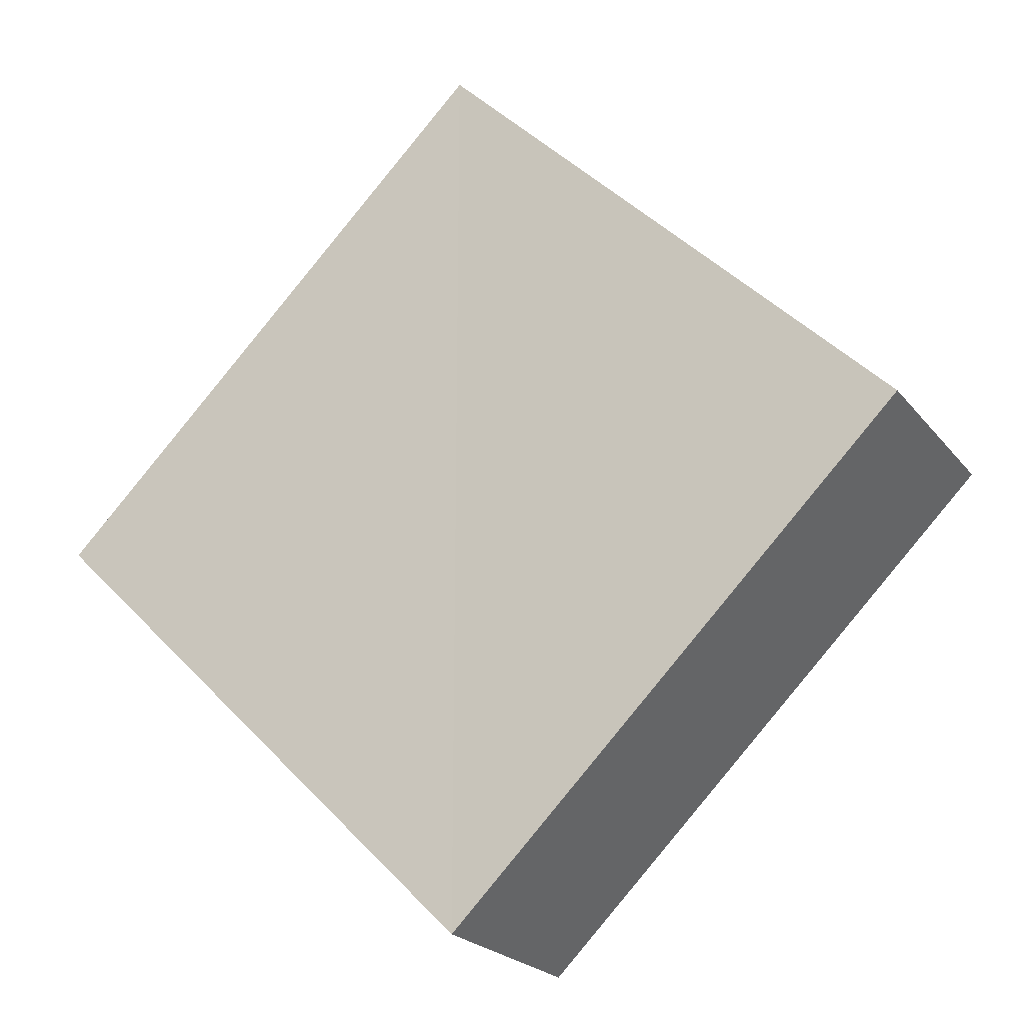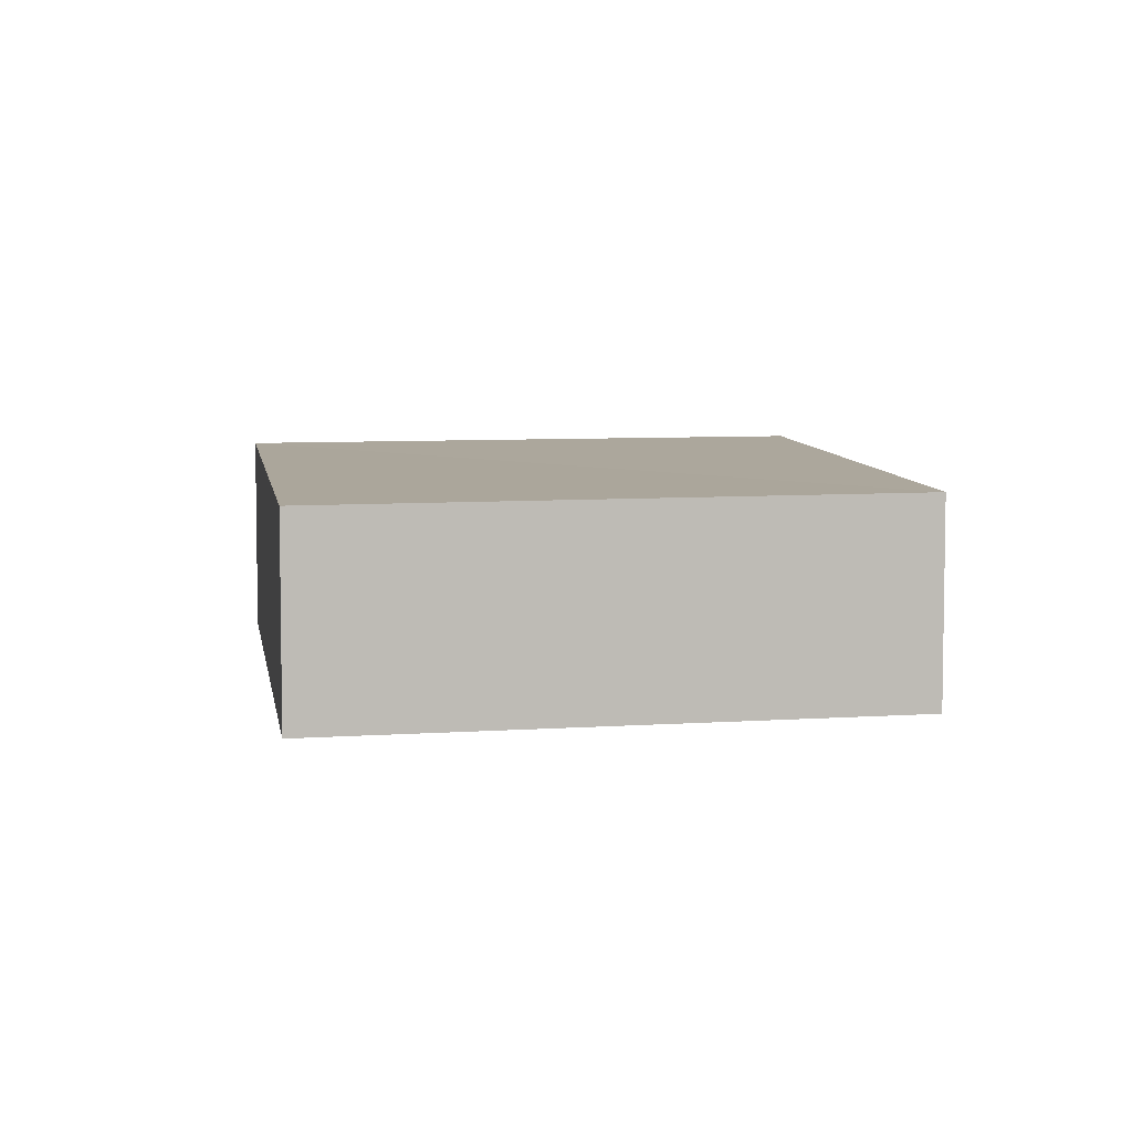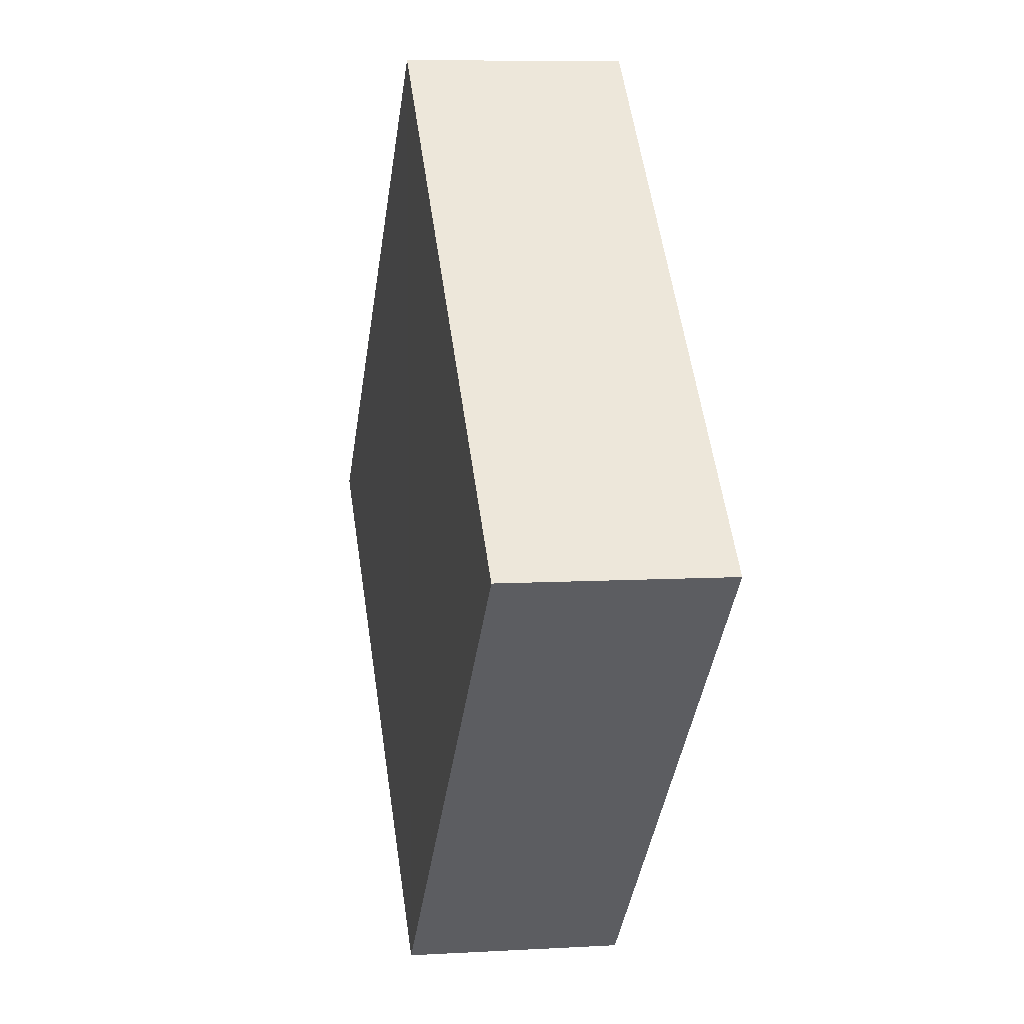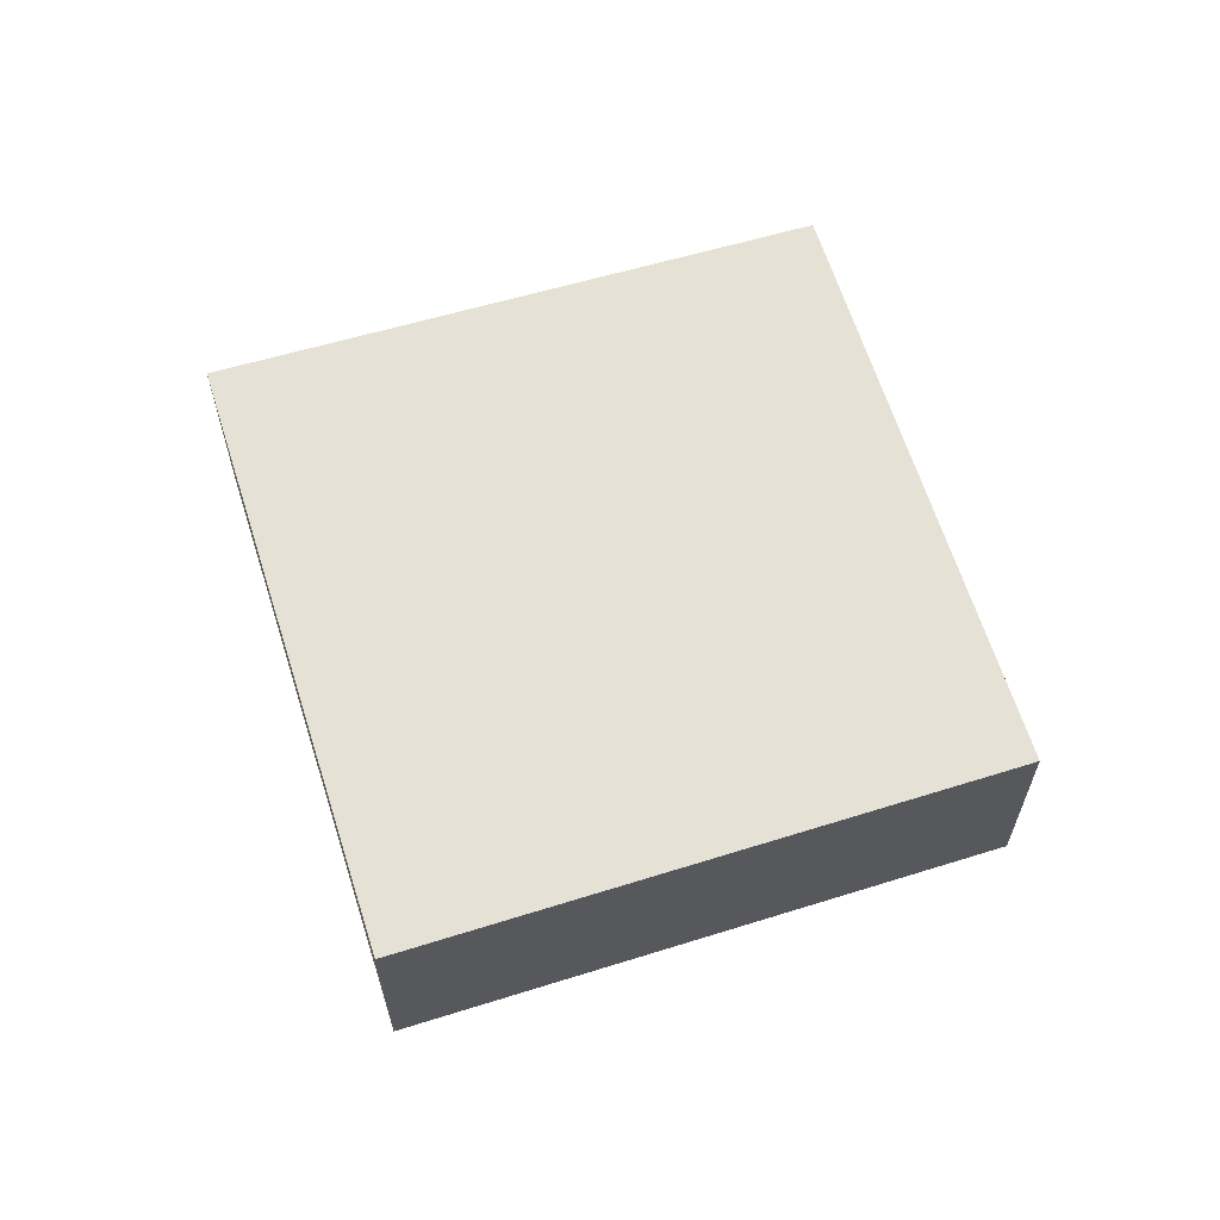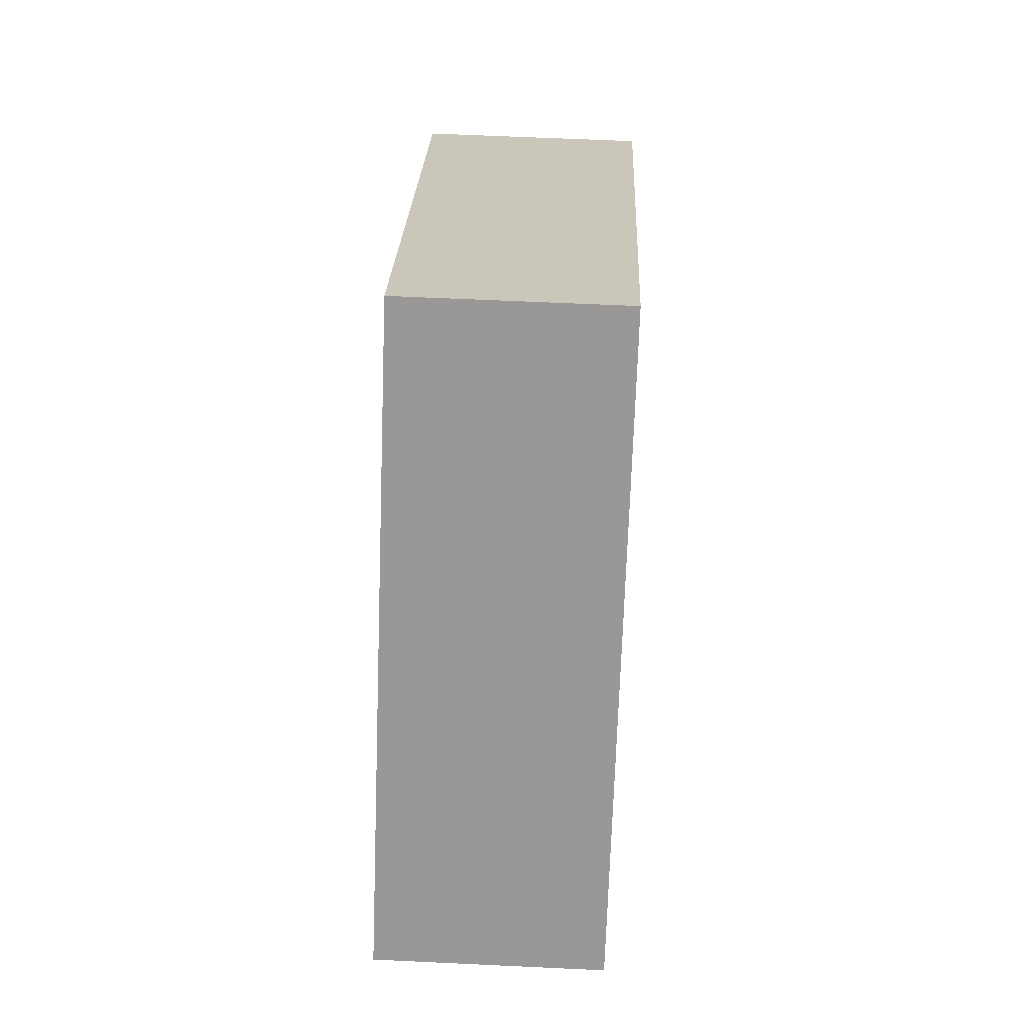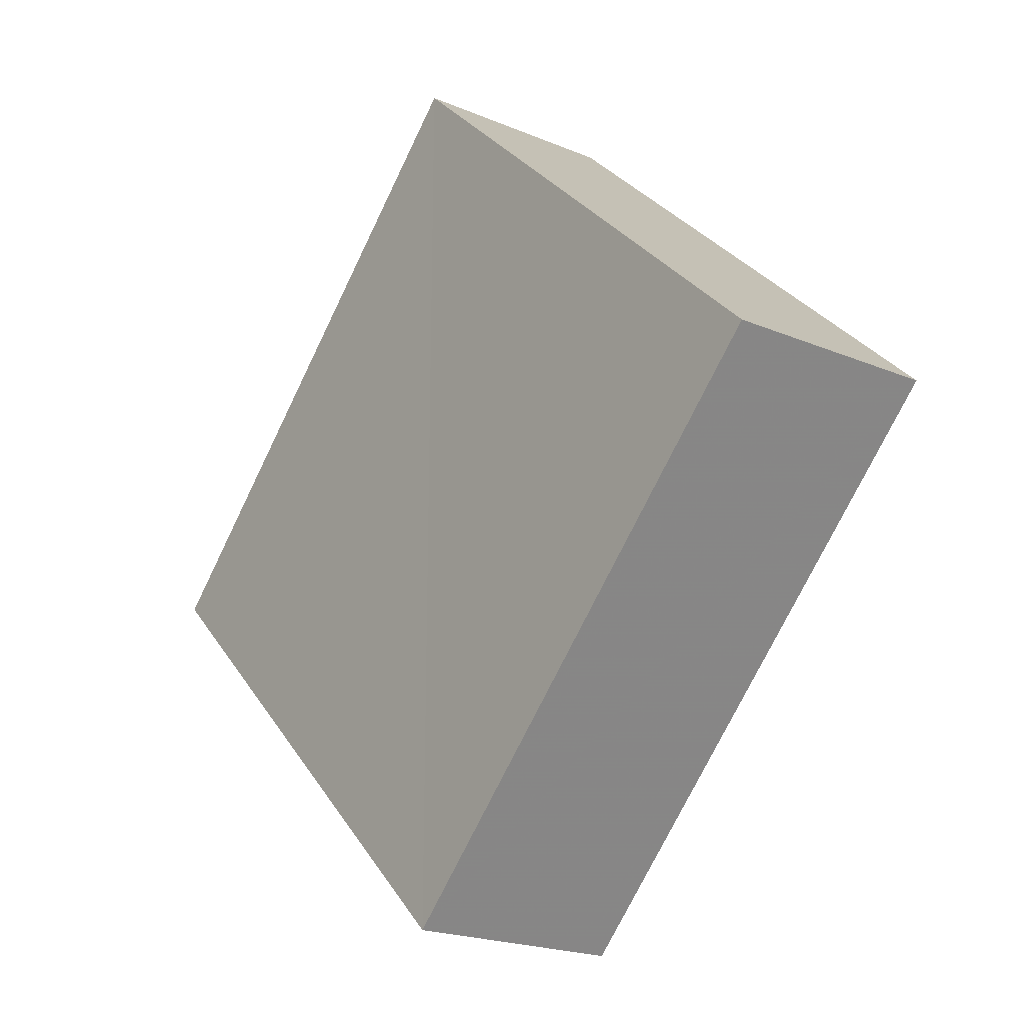
<metadata>
{"format":"obj","ext":"obj","renderer":"f3d","projection":"perspective","resolution":1024,"background":"white","views":[{"elev":-22.3,"azim":26.9,"up":"+Y"},{"elev":8.2,"azim":125.9,"up":"+Z"},{"elev":6.1,"azim":78.7,"up":"+Y"},{"elev":63.6,"azim":117.7,"up":"+Z"},{"elev":66.2,"azim":-87.2,"up":"+Y"},{"elev":-22.8,"azim":52.4,"up":"+Y"}]}
</metadata>
<code>
o 8641
v 2175 1863 13.6
v 2175 1863 13.6
v 2175 1863 13.6
v 2175 1863 13.6
v 2175 1863 13.6
v 2175 1863 13.6
v 2175 1863 13.6
v 2175 1863 13.6
v 2175 1863 13.6
v 2175 1863 13.6
v 2175 1863 13.6
v 2175 1863 13.6
v 2175 1863 13.6
v 2175 1863 13.6
v 2175 1863 13.6
v 2175 1863 13.6
v 2175 1863 13.6
v 2175 1863 13.6
v 2175 1863 13.6
v 2175 1863 13.6
v 2175 1863 13.6
v 2175 1863 13.6
v 2175 1863 13.6
v 2175 1863 13.6
f 1 2 3
f 4 2 5
f 6 7 5
f 4 8 9
f 6 10 9
f 11 10 12
f 13 14 15
f 16 17 15
f 18 17 19
f 16 20 21
f 13 22 21
f 23 22 24

</code>
